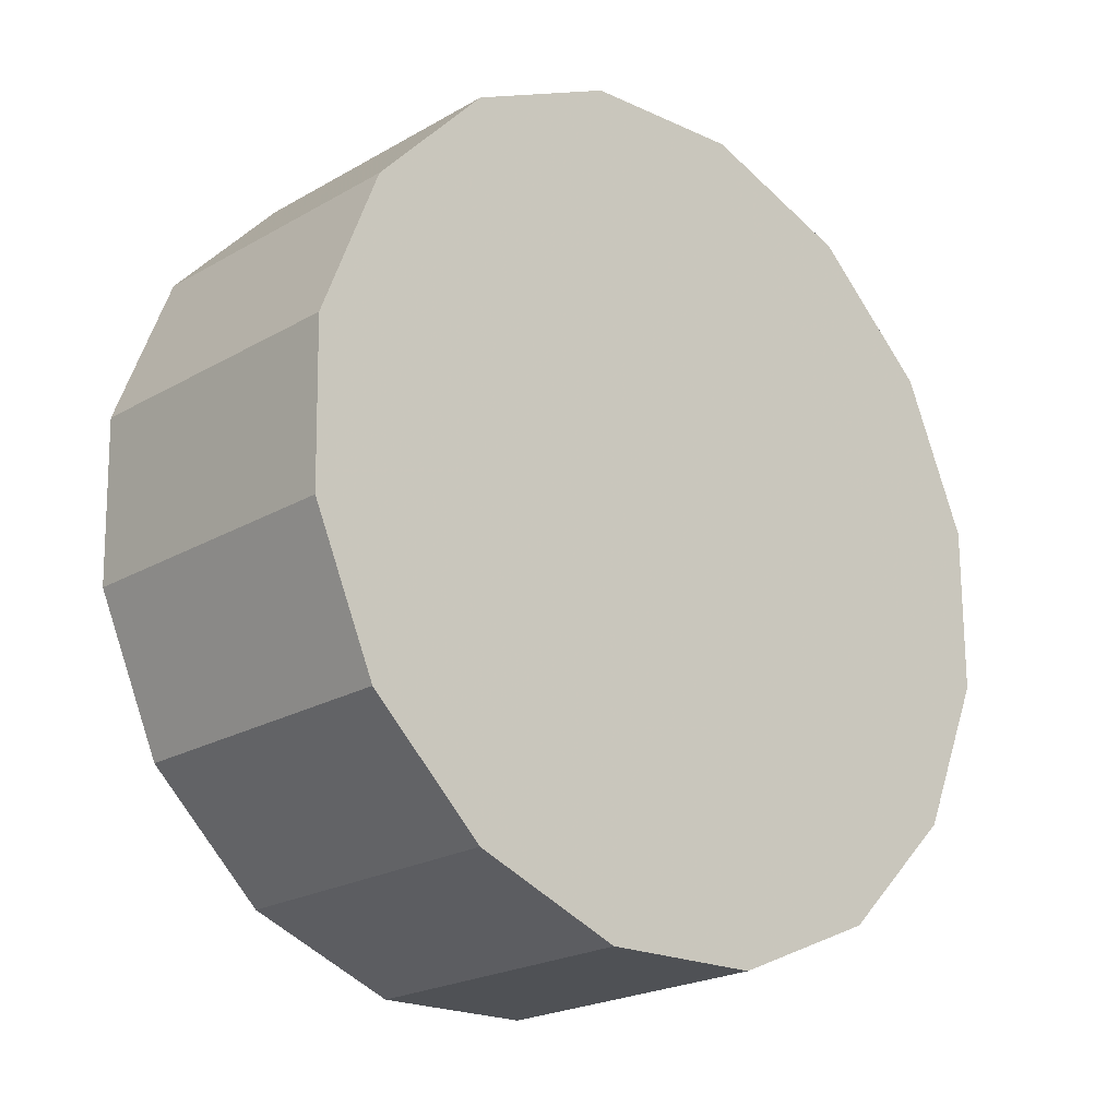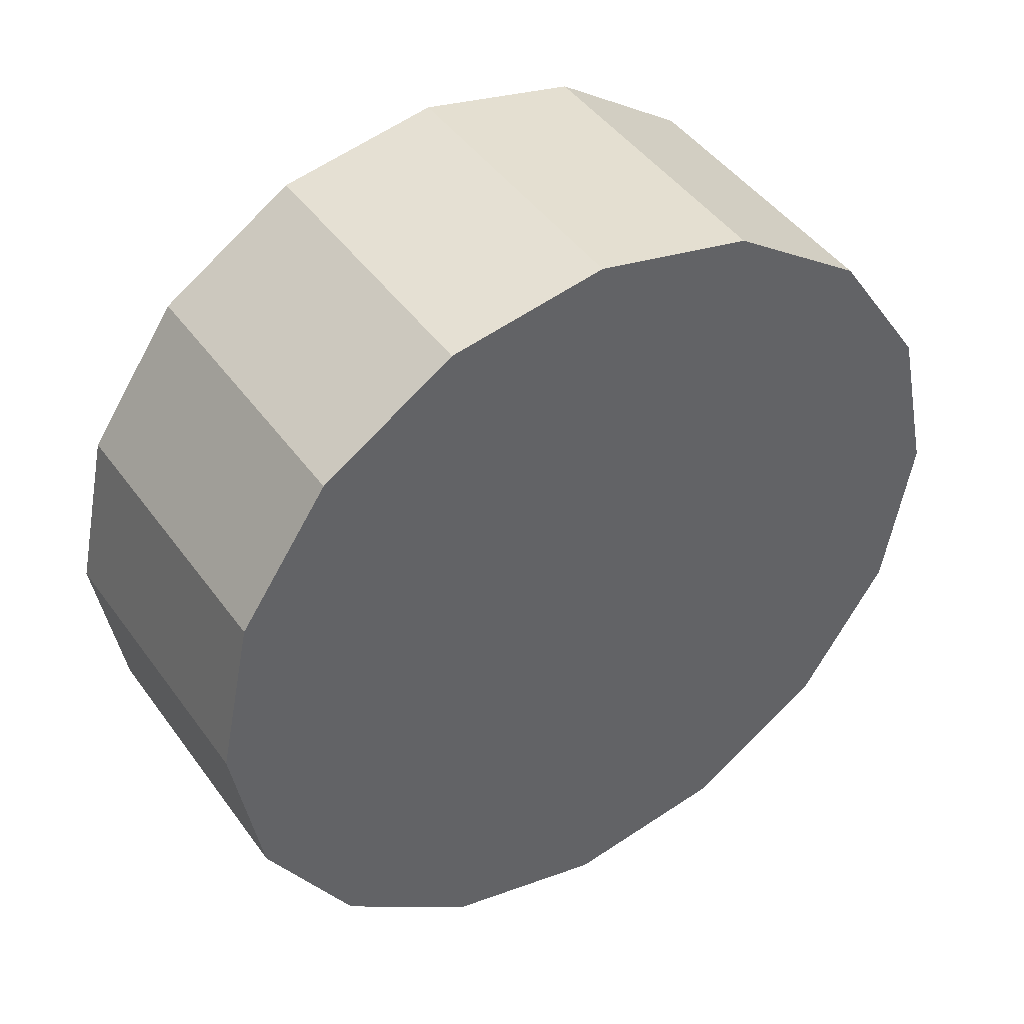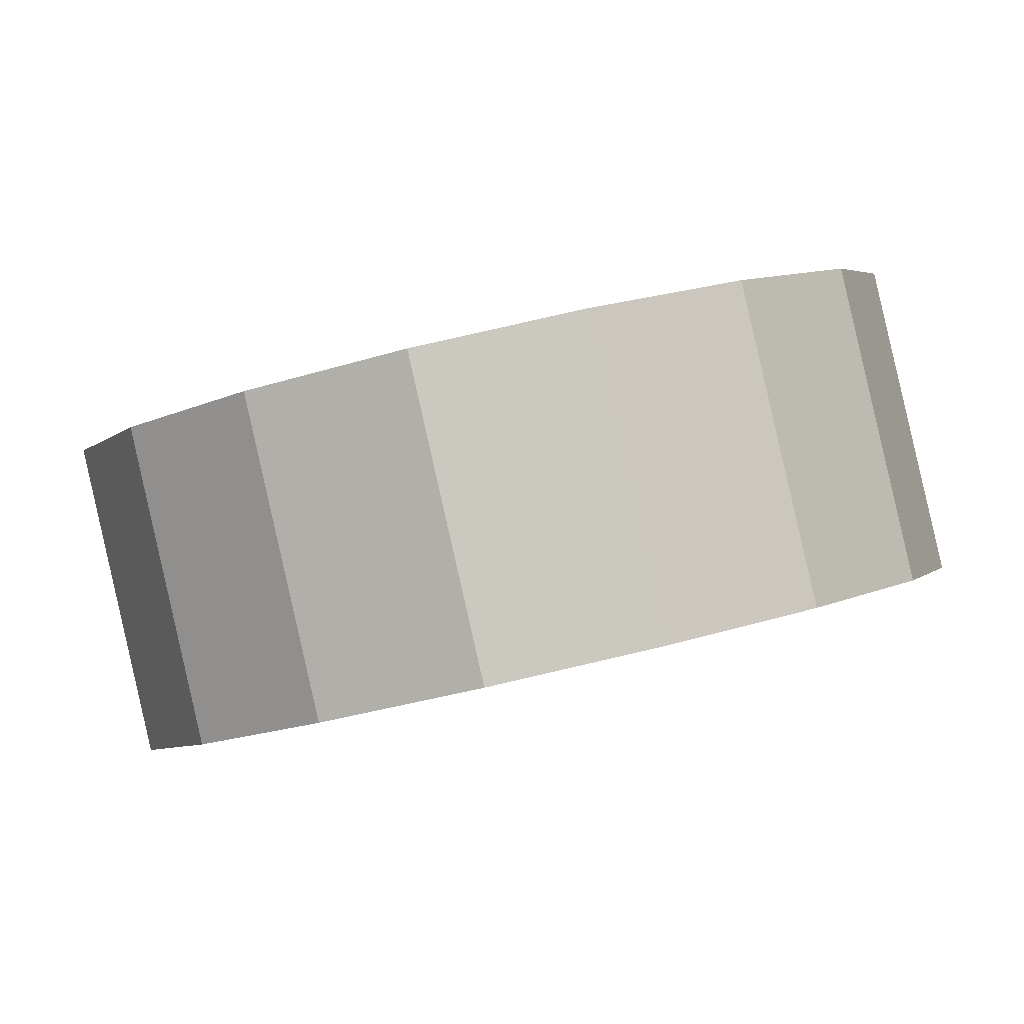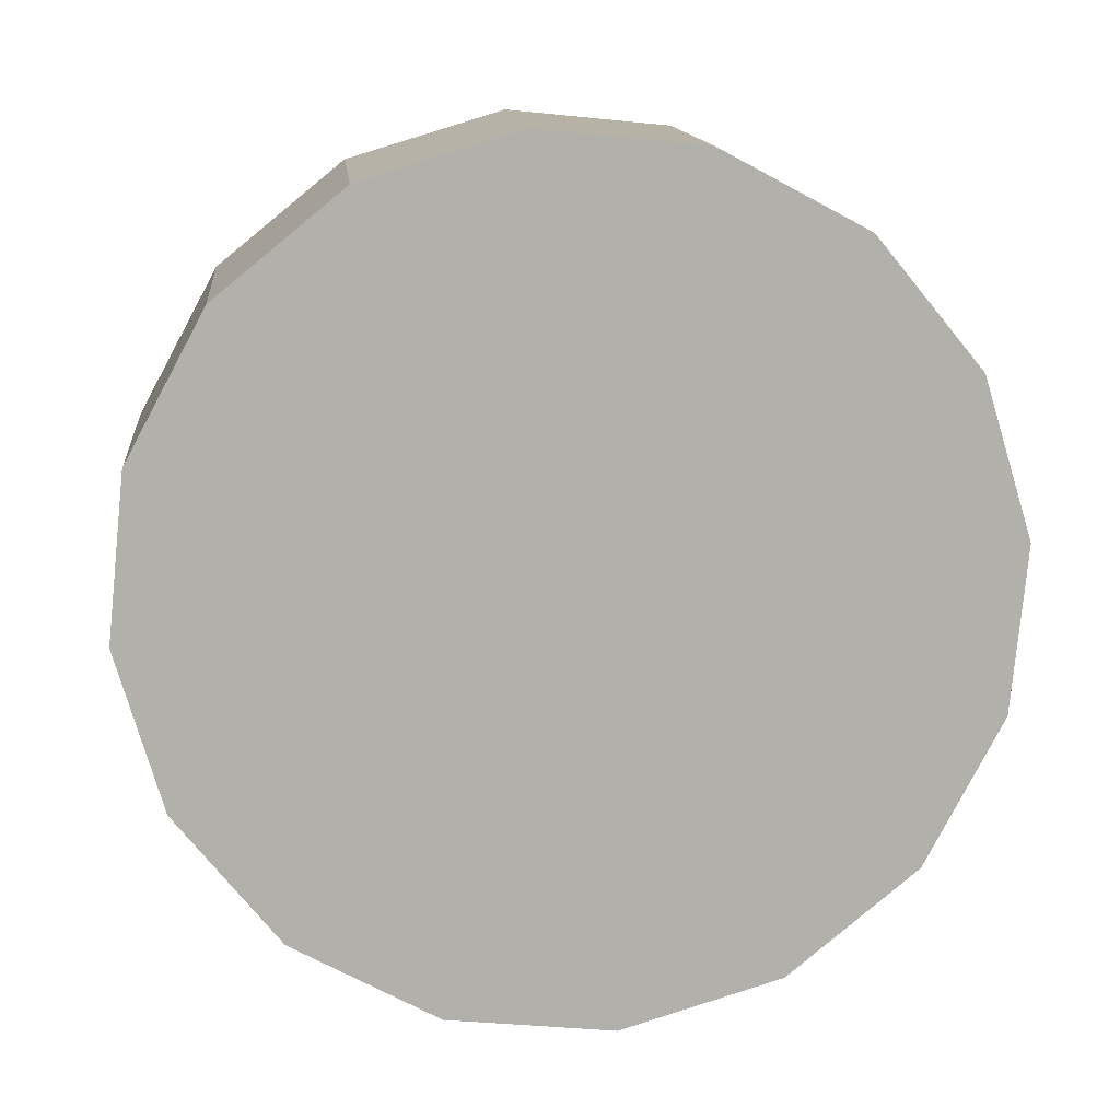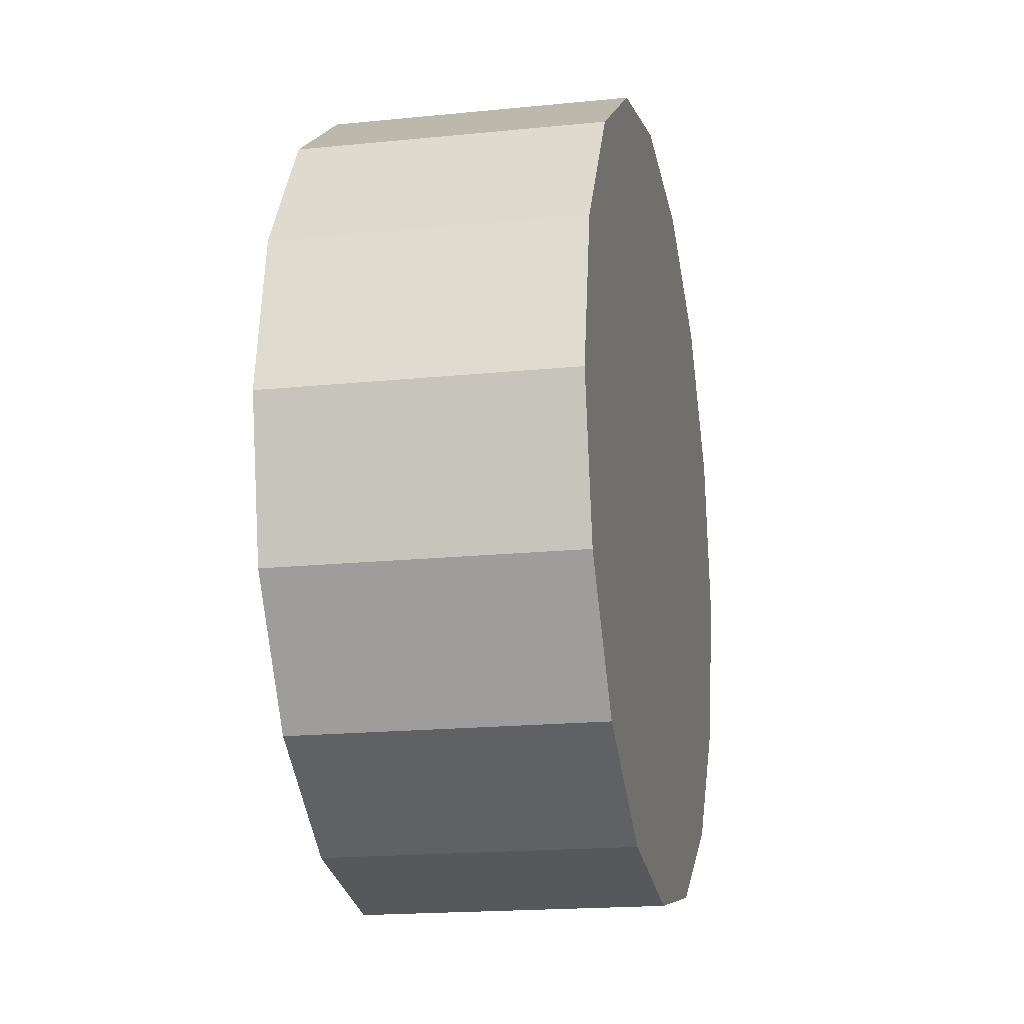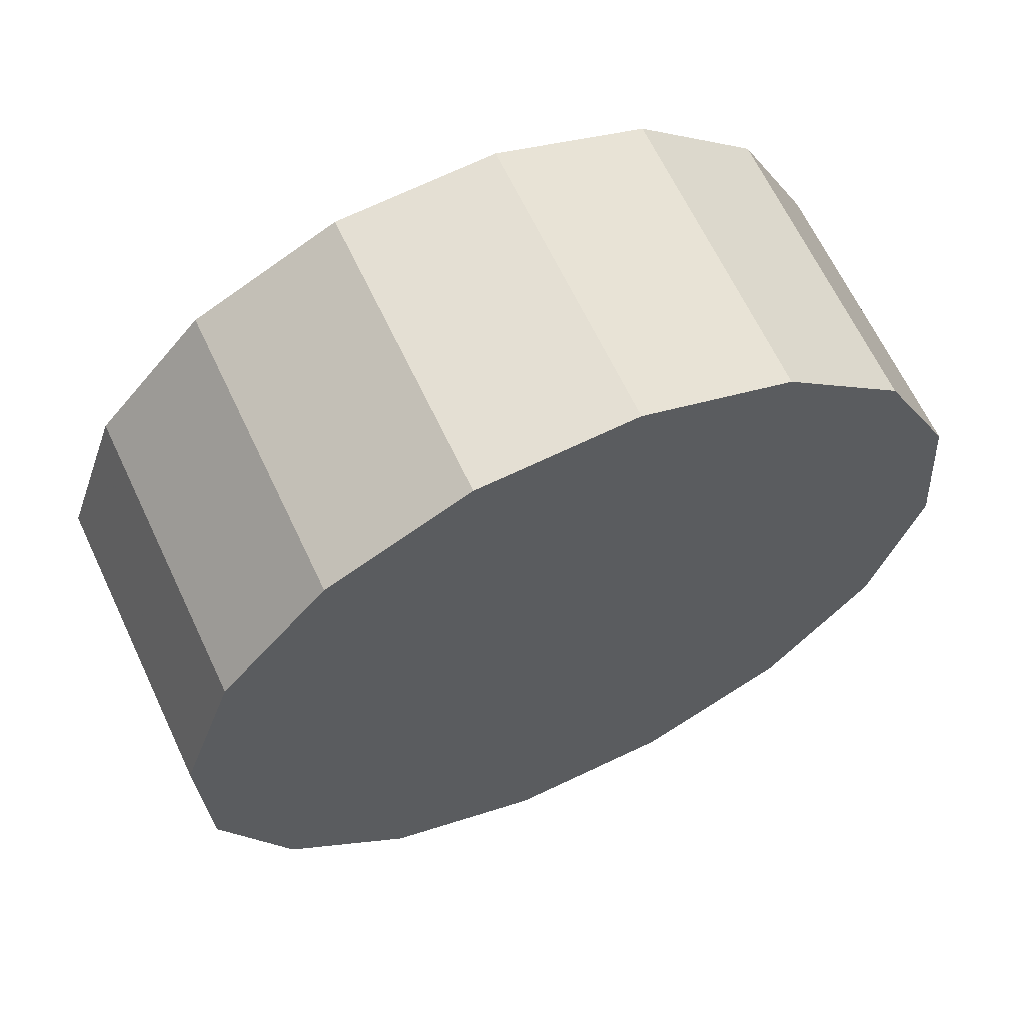
<metadata>
{"format":"obj","ext":"obj","renderer":"f3d","projection":"perspective","resolution":1024,"background":"white","views":[{"elev":62.7,"azim":-172.2,"up":"+Z"},{"elev":42.6,"azim":104.9,"up":"+Y"},{"elev":40.1,"azim":70.9,"up":"+Z"},{"elev":59.3,"azim":-97.5,"up":"+Z"},{"elev":-17.1,"azim":-121.0,"up":"+Y"},{"elev":9.1,"azim":51.8,"up":"+Z"}]}
</metadata>
<code>
v 0.1716 3.23 -2.568
v 0.1674 3.258 -2.572
v 0.1557 3.282 -2.583
v 0.138 3.298 -2.599
v 0.1172 3.304 -2.618
v 0.09635 3.298 -2.638
v 0.0787 3.282 -2.654
v 0.0669 3.258 -2.665
v 0.06276 3.23 -2.669
v 0.0669 3.201 -2.665
v 0.0787 3.177 -2.654
v 0.09635 3.161 -2.638
v 0.1172 3.156 -2.618
v 0.138 3.161 -2.599
v 0.1557 3.177 -2.583
v 0.1674 3.201 -2.572
v 0.1172 3.23 -2.618
v 0.1172 3.23 -2.618
v 0.1172 3.23 -2.618
v 0.1172 3.23 -2.618
v 0.1172 3.23 -2.618
v 0.1172 3.23 -2.618
v 0.1172 3.23 -2.618
v 0.1172 3.23 -2.618
v 0.1172 3.23 -2.618
v 0.1172 3.23 -2.618
v 0.1172 3.23 -2.618
v 0.1172 3.23 -2.618
v 0.1172 3.23 -2.618
v 0.1172 3.23 -2.618
v 0.1172 3.23 -2.618
v 0.1172 3.23 -2.618
v 0.1345 3.23 -2.528
v 0.1303 3.258 -2.532
v 0.1186 3.282 -2.543
v 0.1009 3.298 -2.559
v 0.08007 3.304 -2.578
v 0.05925 3.298 -2.598
v 0.0416 3.282 -2.614
v 0.0298 3.258 -2.625
v 0.02566 3.23 -2.629
v 0.0298 3.201 -2.625
v 0.0416 3.177 -2.614
v 0.05925 3.161 -2.598
v 0.08007 3.156 -2.578
v 0.1009 3.161 -2.559
v 0.1186 3.177 -2.543
v 0.1303 3.201 -2.532
v 0.08007 3.23 -2.578
v 0.08007 3.23 -2.578
v 0.08007 3.23 -2.578
v 0.08007 3.23 -2.578
v 0.08007 3.23 -2.578
v 0.08007 3.23 -2.578
v 0.08007 3.23 -2.578
v 0.08007 3.23 -2.578
v 0.08007 3.23 -2.578
v 0.08007 3.23 -2.578
v 0.08007 3.23 -2.578
v 0.08007 3.23 -2.578
v 0.08007 3.23 -2.578
v 0.08007 3.23 -2.578
v 0.08007 3.23 -2.578
v 0.08007 3.23 -2.578
f 33 34 49
f 49 34 50
f 34 35 50
f 50 35 51
f 35 36 51
f 51 36 52
f 36 37 52
f 52 37 53
f 37 38 53
f 53 38 54
f 38 39 54
f 54 39 55
f 39 40 55
f 55 40 56
f 40 41 56
f 56 41 57
f 41 42 57
f 57 42 58
f 42 43 58
f 58 43 59
f 43 44 59
f 59 44 60
f 44 45 60
f 60 45 61
f 45 46 61
f 61 46 62
f 46 47 62
f 62 47 63
f 47 48 63
f 63 48 64
f 48 33 64
f 64 33 49
f 2 1 17
f 2 17 18
f 3 2 18
f 3 18 19
f 4 3 19
f 4 19 20
f 5 4 20
f 5 20 21
f 6 5 21
f 6 21 22
f 7 6 22
f 7 22 23
f 8 7 23
f 8 23 24
f 9 8 24
f 9 24 25
f 10 9 25
f 10 25 26
f 11 10 26
f 11 26 27
f 12 11 27
f 12 27 28
f 13 12 28
f 13 28 29
f 14 13 29
f 14 29 30
f 15 14 30
f 15 30 31
f 16 15 31
f 16 31 32
f 1 16 32
f 1 32 17
f 49 50 17
f 17 50 18
f 50 51 18
f 18 51 19
f 51 52 19
f 19 52 20
f 52 53 20
f 20 53 21
f 53 54 21
f 21 54 22
f 54 55 22
f 22 55 23
f 55 56 23
f 23 56 24
f 56 57 24
f 24 57 25
f 57 58 25
f 25 58 26
f 58 59 26
f 26 59 27
f 59 60 27
f 27 60 28
f 60 61 28
f 28 61 29
f 61 62 29
f 29 62 30
f 62 63 30
f 30 63 31
f 63 64 31
f 31 64 32
f 64 49 32
f 32 49 17
f 1 2 33
f 33 2 34
f 2 3 34
f 34 3 35
f 3 4 35
f 35 4 36
f 4 5 36
f 36 5 37
f 5 6 37
f 37 6 38
f 6 7 38
f 38 7 39
f 7 8 39
f 39 8 40
f 8 9 40
f 40 9 41
f 9 10 41
f 41 10 42
f 10 11 42
f 42 11 43
f 11 12 43
f 43 12 44
f 12 13 44
f 44 13 45
f 13 14 45
f 45 14 46
f 14 15 46
f 46 15 47
f 15 16 47
f 47 16 48
f 16 1 48
f 48 1 33

</code>
